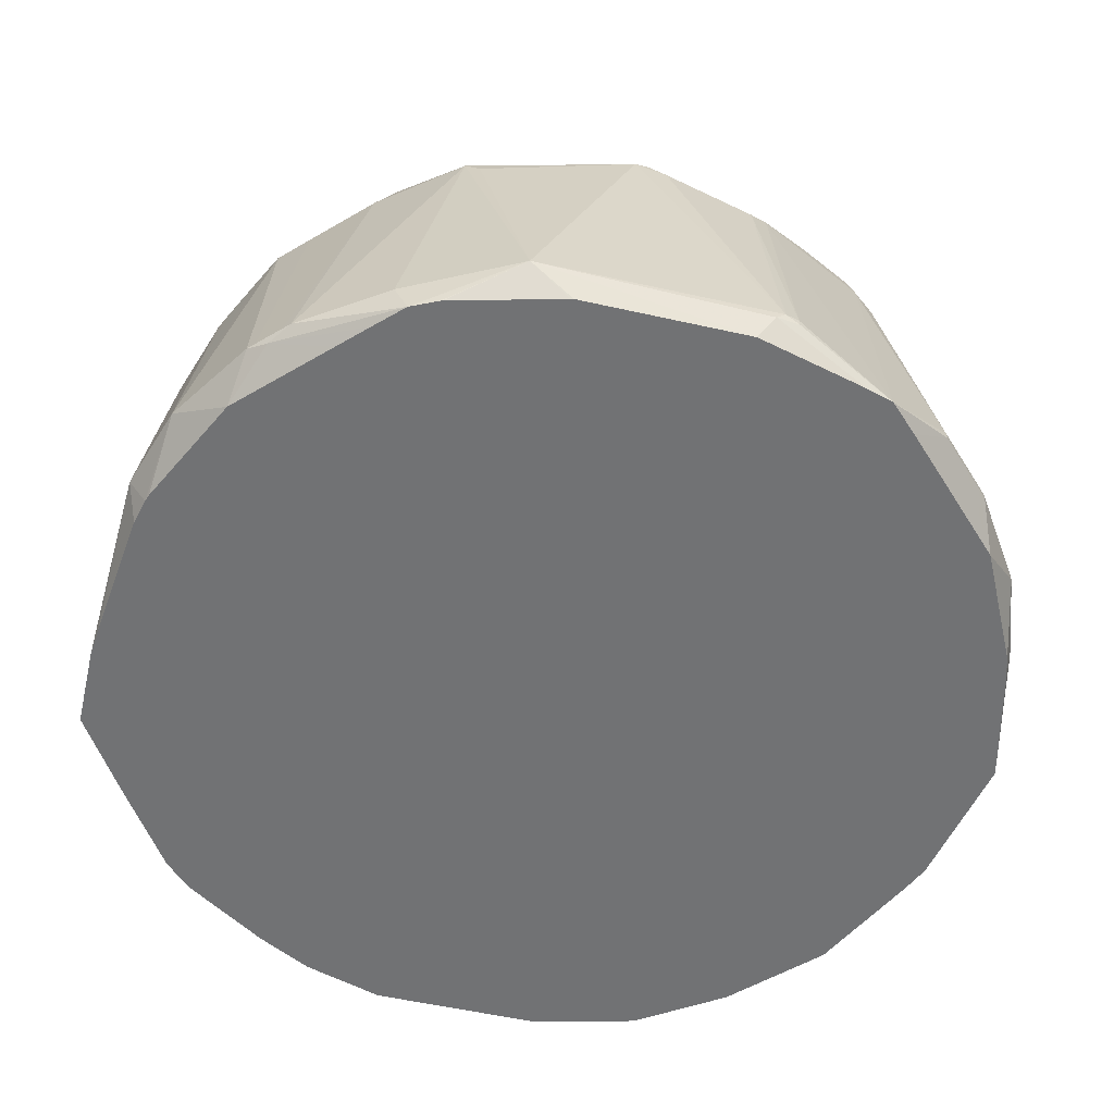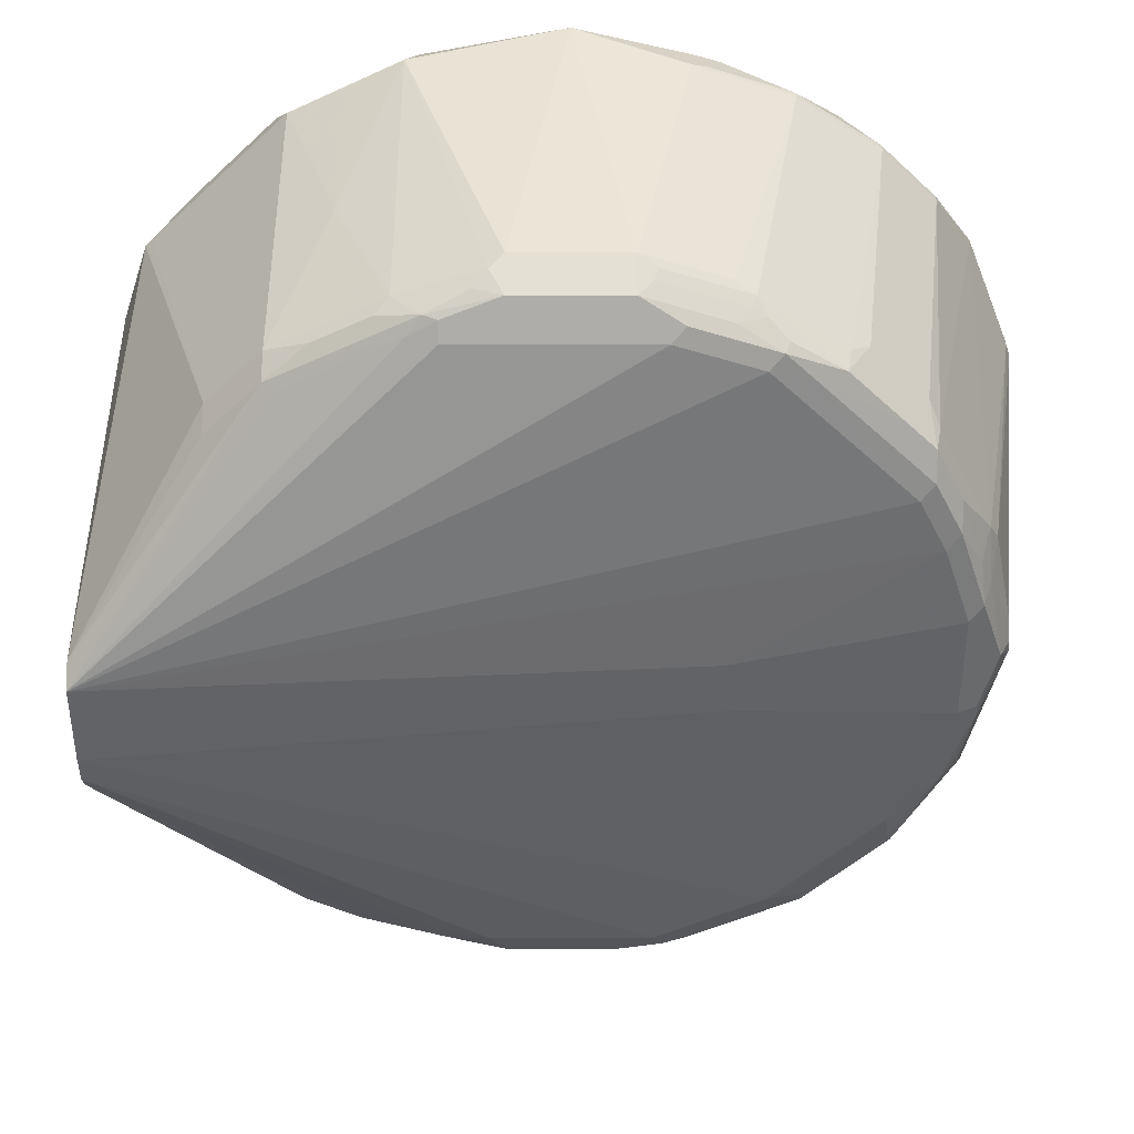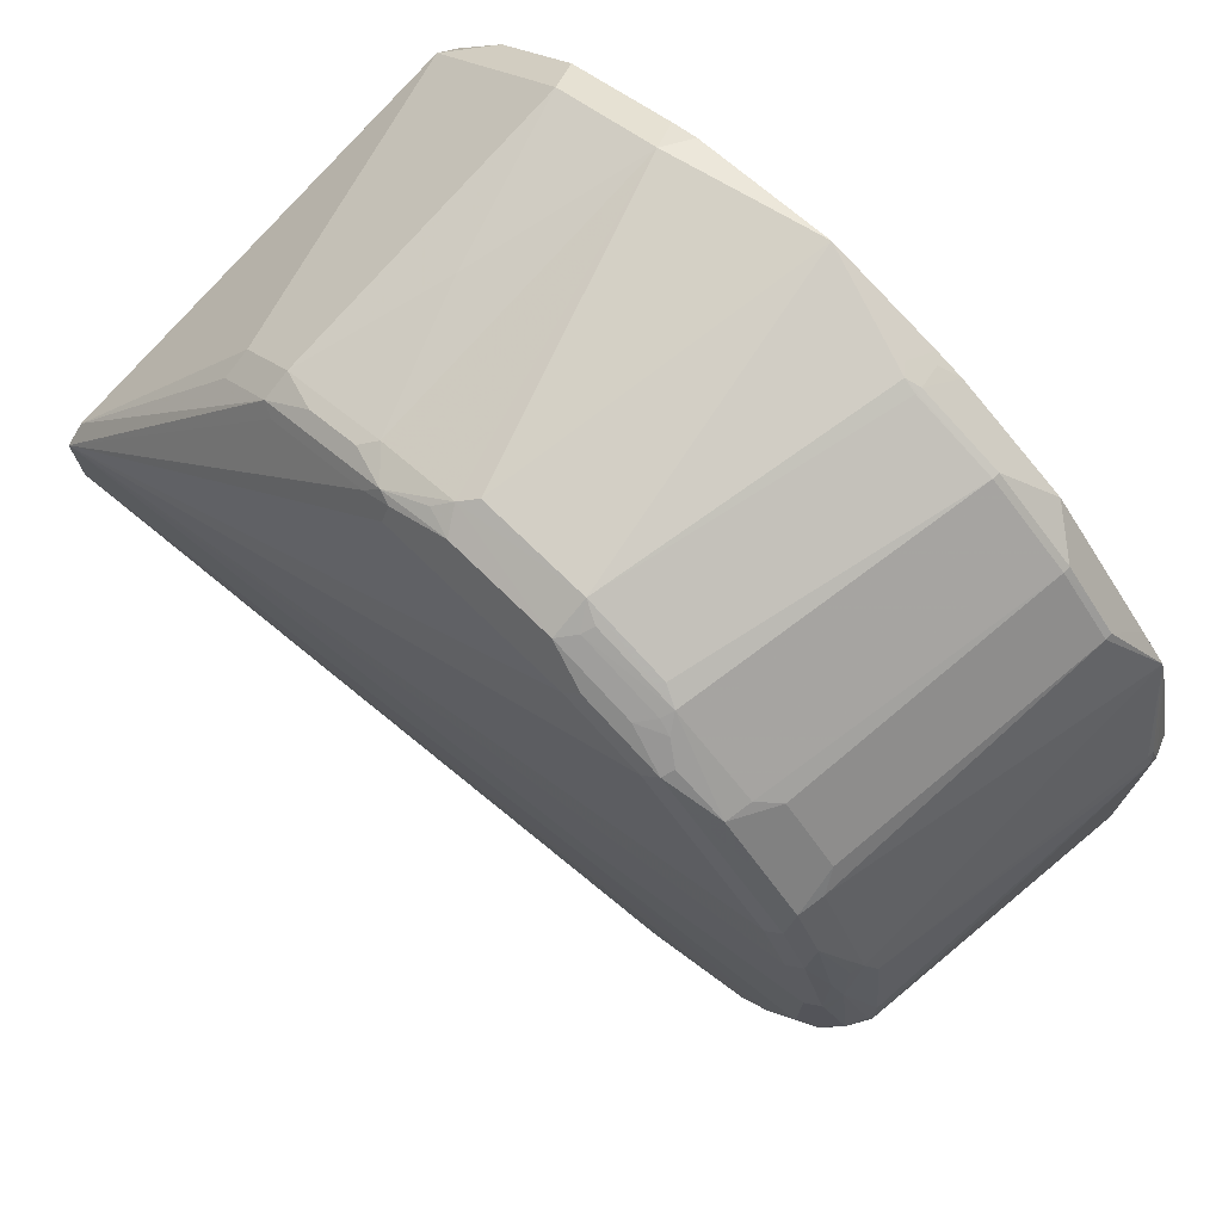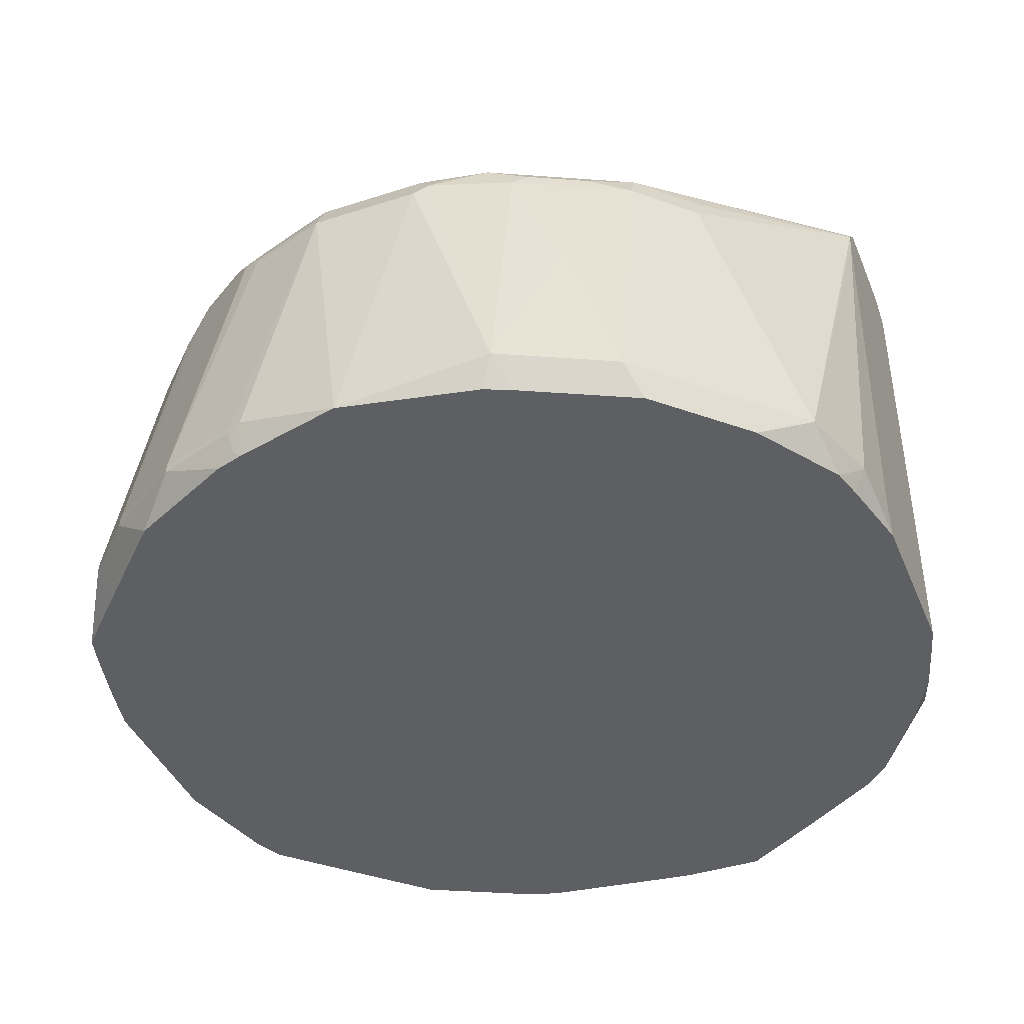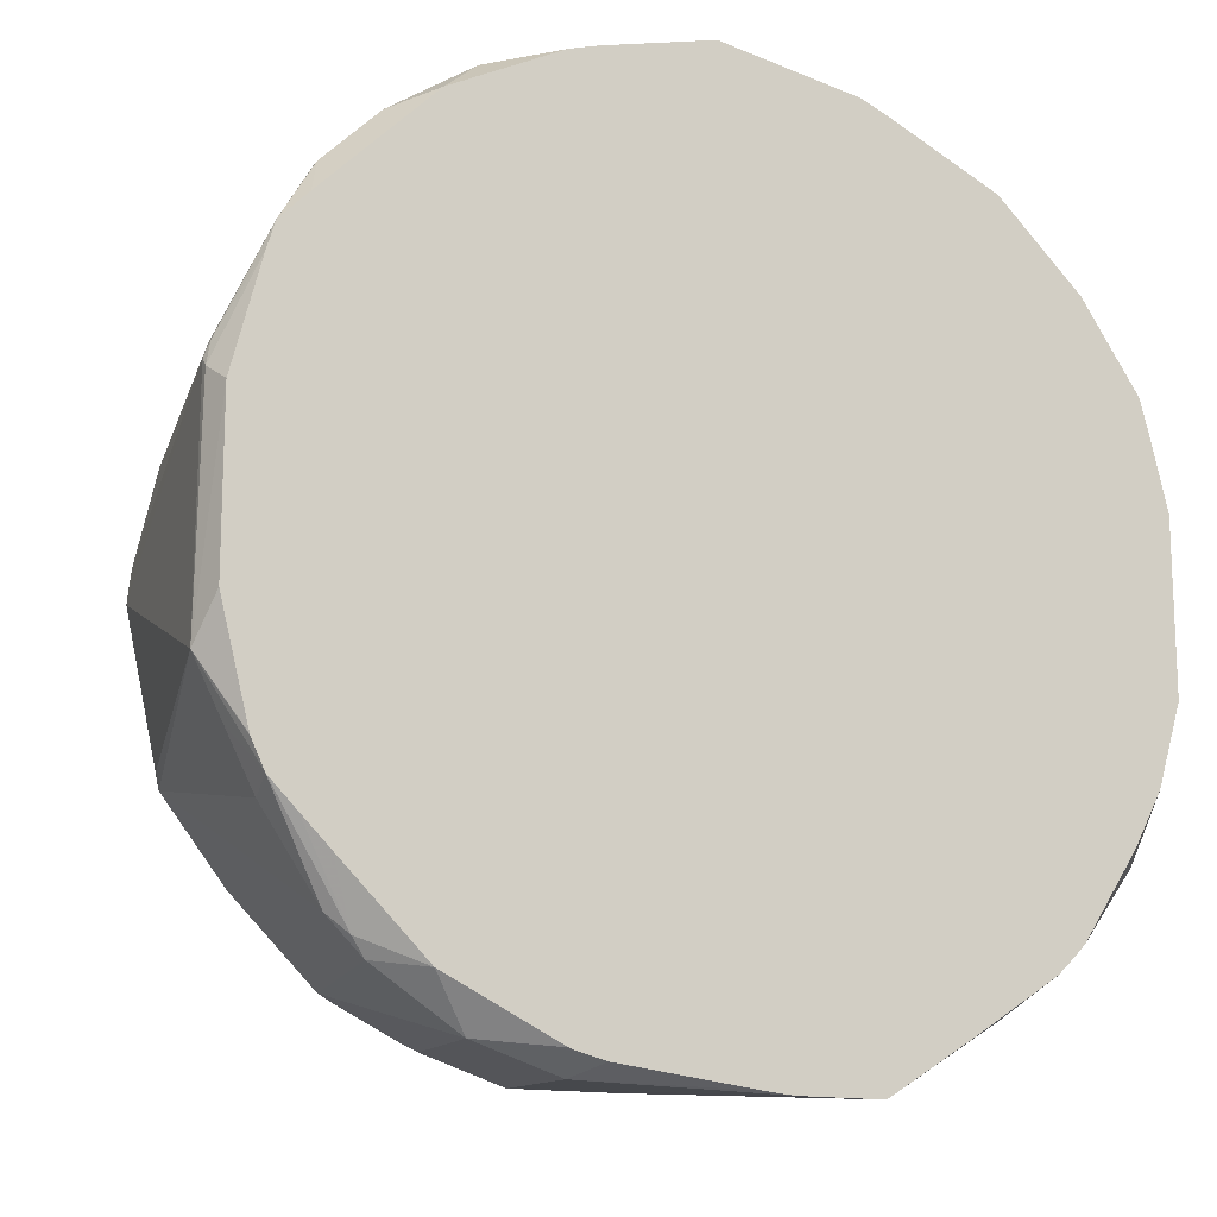
<metadata>
{"format":"obj","ext":"obj","renderer":"f3d","projection":"perspective","resolution":1024,"background":"white","views":[{"elev":-55.4,"azim":-103.3,"up":"+Y"},{"elev":39.4,"azim":180.0,"up":"+Z"},{"elev":74.6,"azim":-135.8,"up":"+Z"},{"elev":-41.3,"azim":21.5,"up":"+Y"},{"elev":-14.8,"azim":-24.2,"up":"+Z"}]}
</metadata>
<code>
v -0.4095 0.5823 -0.08879
v -0.3898 0.7994 -0.009807
v -0.375 0.7698 -0.1184
v -0.3701 0.7796 -0.1283
v -0.3898 0.5823 -0.1283
v -0.3721 0.5598 -0.1583
v -0.381 0.5598 -0.1391
v -0.3815 0.5598 -0.138
v -0.4009 0.5598 -0.06046
v -0.4013 0.5598 -0.05859
v -0.4013 0.5598 0.0598
v -0.4079 0.579 0.07237
v -0.4079 0.5856 0.07894
v -0.3824 0.8093 -0.01969
v -0.3701 0.8191 -0.04933
v -0.3882 0.7961 0.01315
v -0.3882 0.8027 1.214e-05
v -0.3816 0.8158 1.214e-05
v -0.3626 0.8093 -0.09868
v -0.3503 0.8191 -0.1086
v -0.3306 0.8191 -0.148
v -0.3207 0.8191 -0.1677
v -0.3306 0.7994 -0.1677
v -0.3223 0.7895 -0.1842
v -0.3306 0.5823 -0.2269
v -0.3701 0.5823 -0.1677
v -0.3158 0.5774 -0.2393
v -0.3531 0.5598 -0.1776
v -0.3814 0.5598 0.1384
v -0.4046 0.5823 0.08882
v -0.4046 0.5872 0.08882
v -0.375 0.7895 0.07894
v -0.3684 0.8224 -0.03945
v -0.3701 0.8117 0.05917
v -0.3684 0.8224 0.03947
v -0.3553 0.829 0.03947
v -0.3553 0.829 -0.03945
v -0.3487 0.8224 -0.09868
v -0.338 0.824 -0.1184
v -0.3182 0.824 -0.1579
v -0.301 0.8191 -0.1875
v -0.2829 0.7895 -0.2237
v -0.3109 0.5823 -0.2467
v -0.3257 0.5823 -0.2319
v -0.3059 0.5823 -0.2516
v -0.2742 0.5598 -0.2566
v -0.3334 0.5598 -0.1974
v -0.3756 0.5598 0.1579
v -0.3684 0.7961 0.09207
v -0.3651 0.8043 0.08882
v -0.3618 0.8158 0.07894
v -0.3651 0.824 0.04929
v -0.3454 0.824 0.1085
v -0.3355 0.829 0.09864
v -0.1973 0.8487 0.01971
v -0.1973 0.8487 -0.01969
v -0.3355 0.829 -0.09868
v -0.3158 0.829 -0.1381
v -0.296 0.829 -0.1579
v -0.2788 0.824 -0.1974
v -0.2812 0.8191 -0.2072
v -0.2632 0.7895 -0.2434
v -0.2467 0.5823 -0.2911
v -0.1953 0.5598 -0.296
v -0.329 0.7961 0.1711
v -0.3558 0.5598 0.1782
v -0.3454 0.5823 0.2072
v -0.3454 0.5872 0.2072
v -0.3454 0.8142 0.1283
v -0.3602 0.8068 0.09864
v -0.3257 0.824 0.148
v -0.3158 0.829 0.1382
v 0.217 0.8956 0.03947
v 0.217 0.8956 -0.01963
v -0.2566 0.829 -0.1974
v -0.259 0.824 -0.2171
v -0.2615 0.8191 -0.2269
v -0.2566 0.8093 -0.2368
v -0.2516 0.7994 -0.2467
v -0.2368 0.7895 -0.2566
v -0.1381 0.7895 -0.296
v -0.1875 0.5823 -0.3109
v -0.1902 0.5598 -0.2979
v -0.2105 0.7895 -0.2697
v -0.1973 0.7895 -0.2763
v -0.3257 0.8142 0.1677
v -0.3223 0.7829 0.1842
v -0.3361 0.5598 0.1979
v -0.3257 0.5823 0.227
v -0.3257 0.5872 0.227
v -0.2862 0.824 0.1875
v -0.2467 0.824 0.227
v -0.2171 0.829 0.2368
v -0.1579 0.829 0.2565
v -0.01976 0.829 0.2565
v -0.01976 0.8224 0.2697
v -1.313e-05 0.824 0.2591
v 0.07893 0.824 0.2195
v 0.0888 0.8191 0.222
v 0.217 0.8816 0.05261
v 0.217 0.8926 -0.03945
v -0.2368 0.829 -0.2171
v -0.2434 0.8224 -0.2303
v -0.222 0.8191 -0.2467
v -0.2434 0.8027 -0.25
v -0.2039 0.8027 -0.2697
v -0.1447 0.8027 -0.2895
v -0.05927 0.7895 -0.296
v -0.05687 0.5598 -0.3168
v -0.07687 0.5598 -0.3147
v -0.1716 0.5598 -0.3026
v -0.3059 0.8142 0.1875
v -0.3026 0.7829 0.204
v -0.3164 0.5598 0.2177
v -0.3059 0.5823 0.2467
v -0.3158 0.5848 0.2368
v -0.2769 0.5598 0.2572
v -0.3059 0.5872 0.2467
v -0.2829 0.7829 0.2237
v -0.2664 0.8142 0.227
v -0.227 0.824 0.2467
v -0.1678 0.824 0.2664
v -0.1579 0.8224 0.2697
v -0.009889 0.8191 0.2714
v -0.05927 0.8158 0.2829
v 0.0493 0.8191 0.2418
v 0.01974 0.8093 0.264
v 0.05918 0.8093 0.2442
v 0.0888 0.7994 0.2319
v 0.1282 0.8191 0.1826
v 0.1924 0.5823 0.1677
v 0.217 0.8685 0.0548
v 0.1282 0.7994 0.1924
v 0.217 0.8834 -0.05308
v 0.0888 0.8191 -0.2269
v 0.0493 0.8191 -0.2467
v 0.01974 0.829 -0.2368
v -0.03951 0.829 -0.2566
v -0.1579 0.829 -0.2566
v -0.1645 0.8224 -0.2697
v -0.1826 0.8191 -0.2664
v -0.1316 0.8158 -0.2829
v -0.06583 0.8027 -0.2895
v 0.002318 0.5598 -0.3168
v -0.05264 0.8158 -0.2829
v -0.0362 0.8125 -0.2796
v -1.313e-05 0.7895 -0.2763
v -0.2467 0.5823 0.2862
v -0.198 0.5598 0.2966
v -0.2697 0.7961 0.2302
v -0.2467 0.5872 0.2862
v -0.2105 0.7961 0.2697
v -0.2303 0.8158 0.25
v -0.2171 0.8068 0.2615
v -0.1973 0.8158 0.2631
v -0.1381 0.8158 0.2829
v -0.03951 0.8093 0.2837
v -0.04939 0.7994 0.2911
v 0.009862 0.7994 0.2714
v 0.1677 0.5823 0.1924
v 0.0493 0.7007 0.2714
v 0.0888 0.5823 0.2714
v 0.1875 0.5823 0.1727
v 0.1579 0.5598 0.1953
v 0.1985 0.5598 0.133
v 0.2122 0.5823 0.1085
v 0.217 0.5872 0.0618
v 0.217 0.8661 -0.05421
v 0.2105 0.579 -0.09868
v 0.2072 0.5823 -0.1086
v 0.1875 0.5823 -0.1677
v 0.1282 0.8191 -0.1875
v 0.1086 0.8191 -0.2072
v 0.09206 0.7829 -0.2303
v 0.0888 0.5823 -0.2664
v 0.06574 0.7961 -0.2434
v 0.0263 0.7961 -0.2632
v 0.02299 0.8125 -0.2598
v -0.009889 0.8191 -0.2664
v 0.0888 0.5774 -0.2664
v 0.06169 0.5598 -0.2788
v -0.1875 0.5823 0.3059
v -0.1776 0.5856 0.3092
v -0.1782 0.5598 0.3026
v -0.1842 0.5658 0.3026
v -0.1875 0.5872 0.3059
v -0.1381 0.7895 0.296
v -0.1973 0.7895 0.2763
v -0.1513 0.7961 0.2894
v -0.148 0.8043 0.2862
v -0.2072 0.8043 0.2664
v -0.05927 0.7895 0.296
v 0.009862 0.5823 0.3108
v 0.09868 0.5598 0.2545
v 0.1381 0.5598 0.215
v 0.0493 0.5823 0.2911
v 0.204 0.5598 0.1121
v 0.217 0.5598 0.05711
v 0.217 0.5725 0.05936
v 0.217 0.5598 -0.0634
v 0.2072 0.5774 -0.1086
v 0.1875 0.5774 -0.1677
v 0.1406 0.5598 -0.2196
v 0.1309 0.5598 -0.2296
v 0.1316 0.7829 -0.1908
v 0.1209 0.5598 -0.2393
v -0.171 0.579 0.3092
v -0.09864 0.5598 0.3221
v -0.0006265 0.5598 0.3026
v 0.0008456 0.5598 0.3023
v 0.01974 0.5598 0.2939
v 0.1999 0.5598 -0.1209
v 0.1795 0.5598 -0.1598
f 107 140 142
f 108 143 145
f 108 145 146
f 101 138 139
f 108 147 144
f 107 141 140
f 112 119 120
f 115 118 116
f 108 146 147
f 112 113 119
f 104 140 141
f 107 142 145
f 106 141 107
f 104 141 106
f 103 140 104
f 103 139 140
f 102 139 103
f 101 136 137
f 115 117 148
f 101 139 102
f 101 137 138
f 107 145 143
f 115 148 151
f 121 156 122
f 117 149 148
f 129 160 133
f 129 159 161
f 127 129 128
f 101 135 136
f 127 159 129
f 125 158 157
f 125 156 158
f 124 127 126
f 124 159 127
f 124 158 159
f 124 157 158
f 124 125 157
f 122 156 123
f 121 155 156
f 121 154 155
f 121 153 154
f 120 153 121
f 120 152 153
f 120 150 152
f 119 150 120
f 118 152 150
f 118 151 152
f 118 150 119
f 115 151 118
f 101 134 135
f 89 114 117
f 100 130 133
f 89 115 116
f 86 113 112
f 86 87 113
f 84 106 85
f 82 111 83
f 82 110 111
f 82 109 110
f 81 106 107
f 81 85 106
f 81 109 82
f 81 144 109
f 81 108 144
f 81 143 108
f 81 107 143
f 80 106 84
f 79 106 80
f 79 105 106
f 78 105 79
f 77 105 78
f 77 106 105
f 129 161 162
f 77 103 104
f 77 104 106
f 89 117 115
f 100 133 131
f 90 116 118
f 90 119 113
f 100 131 132
f 99 130 100
f 99 133 130
f 99 129 133
f 99 128 129
f 99 127 128
f 99 126 127
f 97 99 98
f 97 126 99
f 97 124 126
f 96 125 124
f 96 156 125
f 96 123 156
f 96 124 97
f 94 96 95
f 94 123 96
f 94 122 123
f 93 122 94
f 93 121 122
f 92 112 120
f 92 121 93
f 92 120 121
f 91 112 92
f 90 118 119
f 129 162 160
f 160 164 163
f 131 164 165
f 171 205 172
f 171 204 205
f 171 203 204
f 171 202 203
f 170 202 171
f 170 201 202
f 169 201 170
f 169 200 201
f 168 200 169
f 166 199 167
f 172 205 173
f 166 198 199
f 165 197 166
f 162 196 194
f 161 196 162
f 161 193 196
f 160 195 164
f 160 194 195
f 160 162 194
f 159 193 161
f 158 193 159
f 158 192 193
f 166 197 198
f 173 205 174
f 174 205 204
f 174 204 206
f 76 103 77
f 202 213 203
f 202 212 213
f 201 212 202
f 200 212 201
f 194 196 211
f 193 211 196
f 193 210 211
f 193 209 210
f 193 208 209
f 192 208 193
f 187 190 189
f 187 208 192
f 184 207 185
f 184 208 207
f 183 187 186
f 183 208 187
f 183 207 208
f 183 185 207
f 182 185 183
f 180 206 181
f 175 206 180
f 174 206 175
f 158 187 192
f 156 187 158
f 156 190 187
f 155 190 156
f 136 138 137
f 136 179 138
f 136 145 179
f 136 146 145
f 136 178 146
f 136 147 178
f 136 177 147
f 135 177 136
f 135 176 177
f 135 175 176
f 135 174 175
f 135 173 174
f 134 173 135
f 134 172 173
f 134 171 172
f 134 170 171
f 134 169 170
f 134 168 169
f 133 160 163
f 132 166 167
f 131 133 163
f 131 166 132
f 131 165 166
f 138 179 145
f 131 163 164
f 138 145 142
f 138 140 139
f 155 191 190
f 154 191 155
f 152 154 153
f 152 191 154
f 152 190 191
f 152 189 190
f 152 187 189
f 152 188 187
f 151 188 152
f 151 187 188
f 151 186 187
f 151 183 186
f 149 185 182
f 149 184 185
f 148 183 151
f 148 182 183
f 148 149 182
f 146 178 147
f 144 175 180
f 144 176 175
f 144 177 176
f 144 147 177
f 144 180 181
f 138 142 140
f 76 102 103
f 18 36 37
f 74 101 102
f 13 31 32
f 13 30 31
f 12 30 13
f 12 29 30
f 11 29 12
f 6 8 7
f 6 9 8
f 6 10 9
f 6 29 11
f 6 48 29
f 13 32 16
f 6 66 48
f 6 114 88
f 6 117 114
f 6 149 117
f 6 184 149
f 6 208 184
f 6 209 208
f 6 210 209
f 6 211 210
f 6 194 211
f 6 195 194
f 6 88 66
f 14 18 15
f 15 18 33
f 15 33 38
f 27 45 46
f 27 43 45
f 27 44 43
f 25 44 27
f 24 44 25
f 24 43 44
f 24 42 43
f 24 41 42
f 22 24 23
f 22 41 24
f 22 40 41
f 21 40 22
f 20 40 21
f 20 39 40
f 20 38 39
f 18 37 33
f 18 35 36
f 18 34 35
f 17 34 18
f 16 34 17
f 16 32 34
f 15 20 19
f 15 38 20
f 6 164 195
f 27 46 47
f 6 165 164
f 6 198 197
f 4 19 20
f 4 15 19
f 2 18 14
f 2 17 18
f 2 16 17
f 2 13 16
f 2 4 3
f 2 15 4
f 2 14 15
f 1 13 2
f 4 20 21
f 1 12 13
f 1 10 11
f 1 9 10
f 1 8 9
f 1 7 8
f 1 6 7
f 1 5 6
f 1 4 5
f 1 3 4
f 1 2 3
f 74 102 75
f 1 11 12
f 4 21 22
f 4 22 23
f 4 23 24
f 6 200 198
f 6 212 200
f 6 213 212
f 6 203 213
f 6 204 203
f 6 206 204
f 6 181 206
f 6 144 181
f 6 109 144
f 6 110 109
f 6 111 110
f 6 83 111
f 6 64 83
f 6 46 64
f 6 47 46
f 6 28 47
f 6 27 28
f 6 25 27
f 6 26 25
f 5 26 6
f 4 26 5
f 4 25 26
f 4 24 25
f 6 197 165
f 27 47 28
f 6 11 10
f 30 48 31
f 67 114 89
f 67 88 114
f 66 88 67
f 65 87 86
f 65 68 87
f 65 86 69
f 63 85 81
f 63 84 85
f 63 80 84
f 63 83 64
f 67 89 116
f 63 82 83
f 62 80 63
f 62 79 80
f 62 78 79
f 62 77 78
f 60 77 61
f 60 76 77
f 60 102 76
f 60 75 102
f 59 74 75
f 58 74 59
f 63 81 82
f 67 116 90
f 67 90 68
f 68 90 113
f 73 101 74
f 73 134 101
f 73 168 134
f 73 200 168
f 73 198 200
f 73 199 198
f 73 167 199
f 73 132 167
f 73 100 132
f 73 99 100
f 73 98 99
f 73 97 98
f 73 96 97
f 73 95 96
f 29 48 30
f 73 93 94
f 72 93 73
f 72 92 93
f 72 91 92
f 71 91 72
f 71 112 91
f 71 86 112
f 68 113 87
f 57 74 58
f 56 74 57
f 73 94 95
f 55 73 74
f 40 60 61
f 40 75 60
f 40 59 75
f 40 58 59
f 40 57 58
f 39 57 40
f 38 57 39
f 37 56 57
f 36 56 37
f 36 55 56
f 36 54 55
f 36 53 54
f 36 52 53
f 35 52 36
f 34 52 35
f 34 50 51
f 34 49 50
f 33 57 38
f 33 37 57
f 32 49 34
f 31 49 32
f 55 74 56
f 31 48 49
f 40 61 41
f 41 61 42
f 34 51 52
f 42 77 62
f 54 72 73
f 42 61 77
f 54 73 55
f 53 72 54
f 53 71 72
f 53 69 86
f 51 53 52
f 51 69 53
f 51 70 69
f 50 70 51
f 49 65 69
f 53 86 71
f 49 69 70
f 49 70 50
f 45 63 46
f 45 62 63
f 42 62 43
f 48 65 49
f 46 63 64
f 48 67 68
f 48 68 65
f 48 66 67
f 43 62 45

</code>
